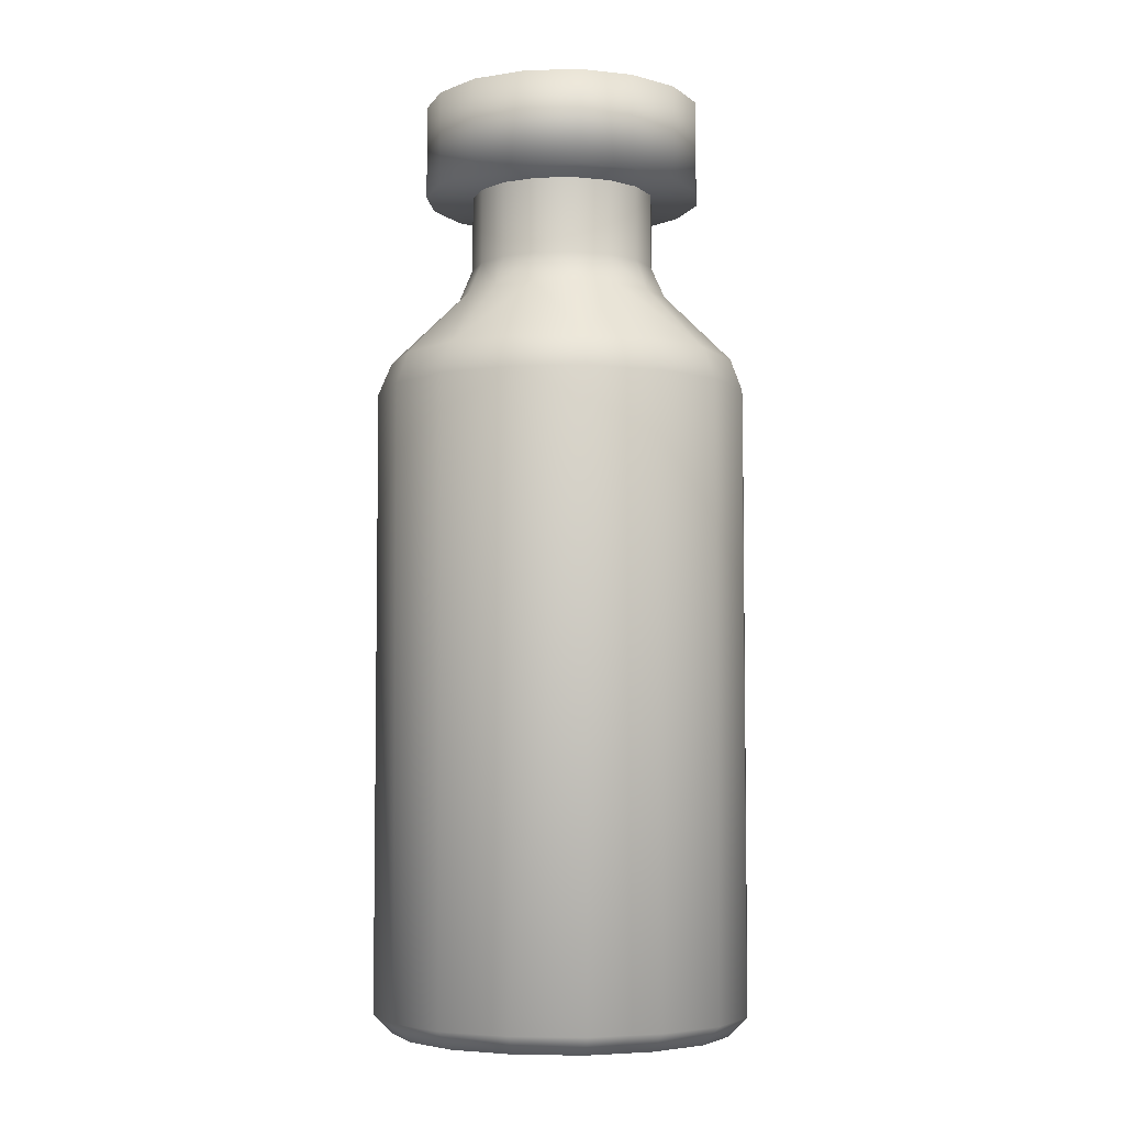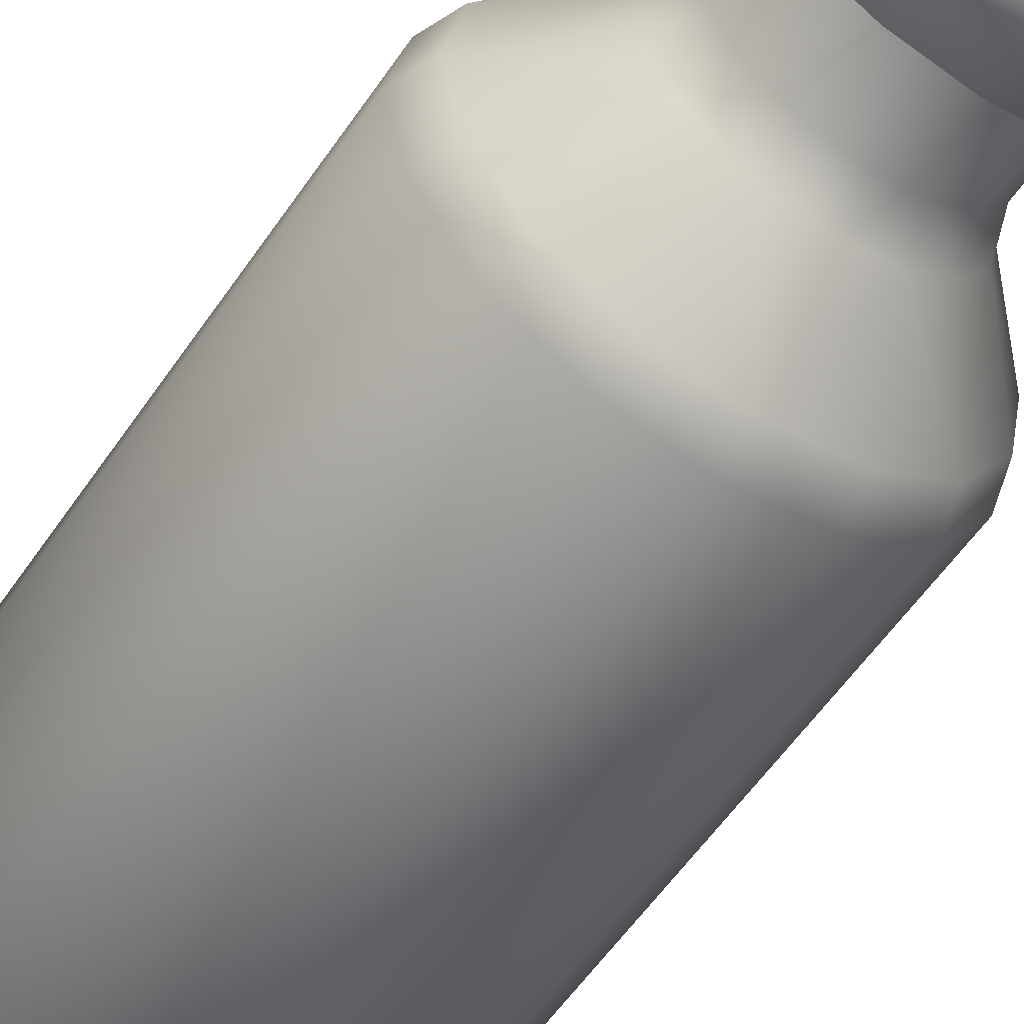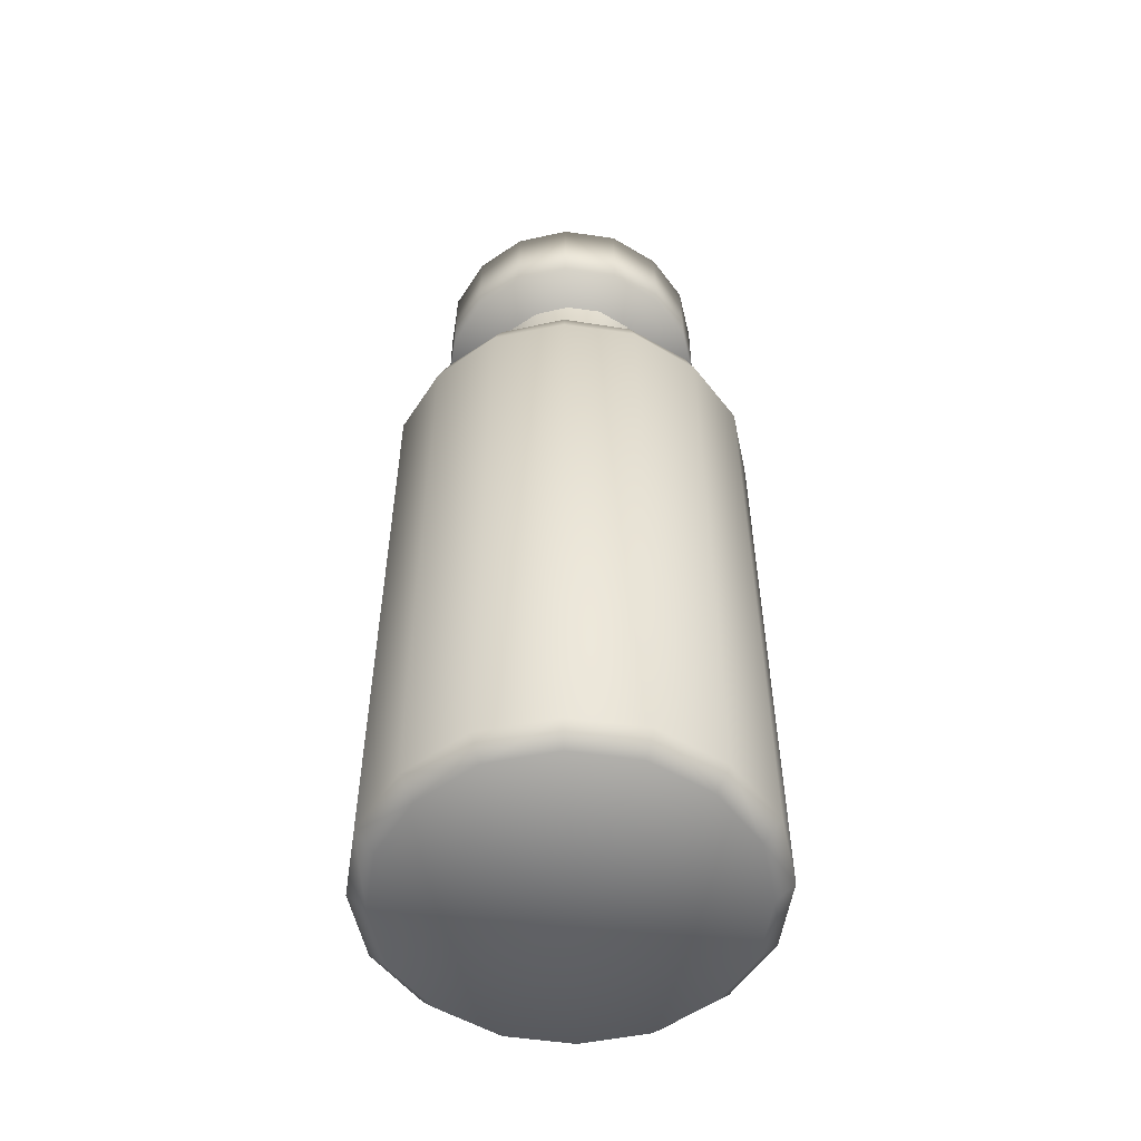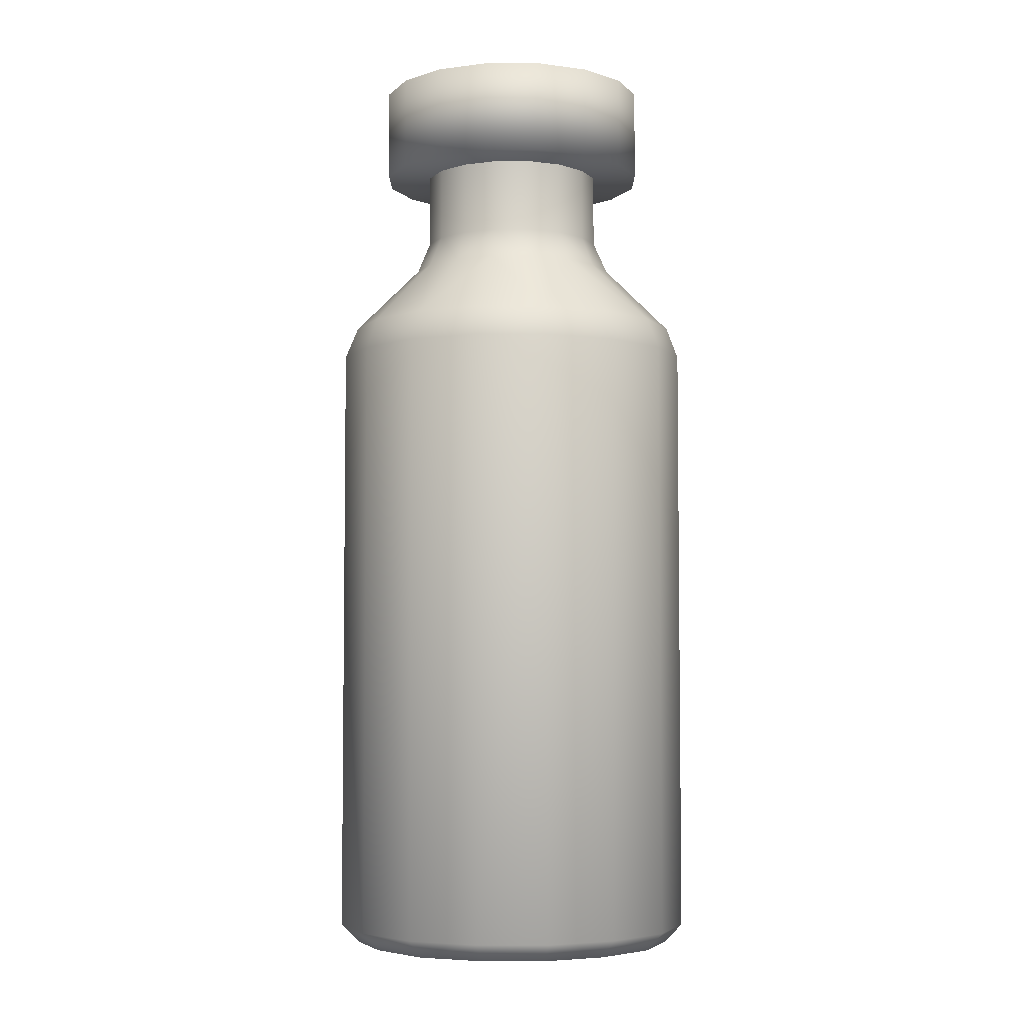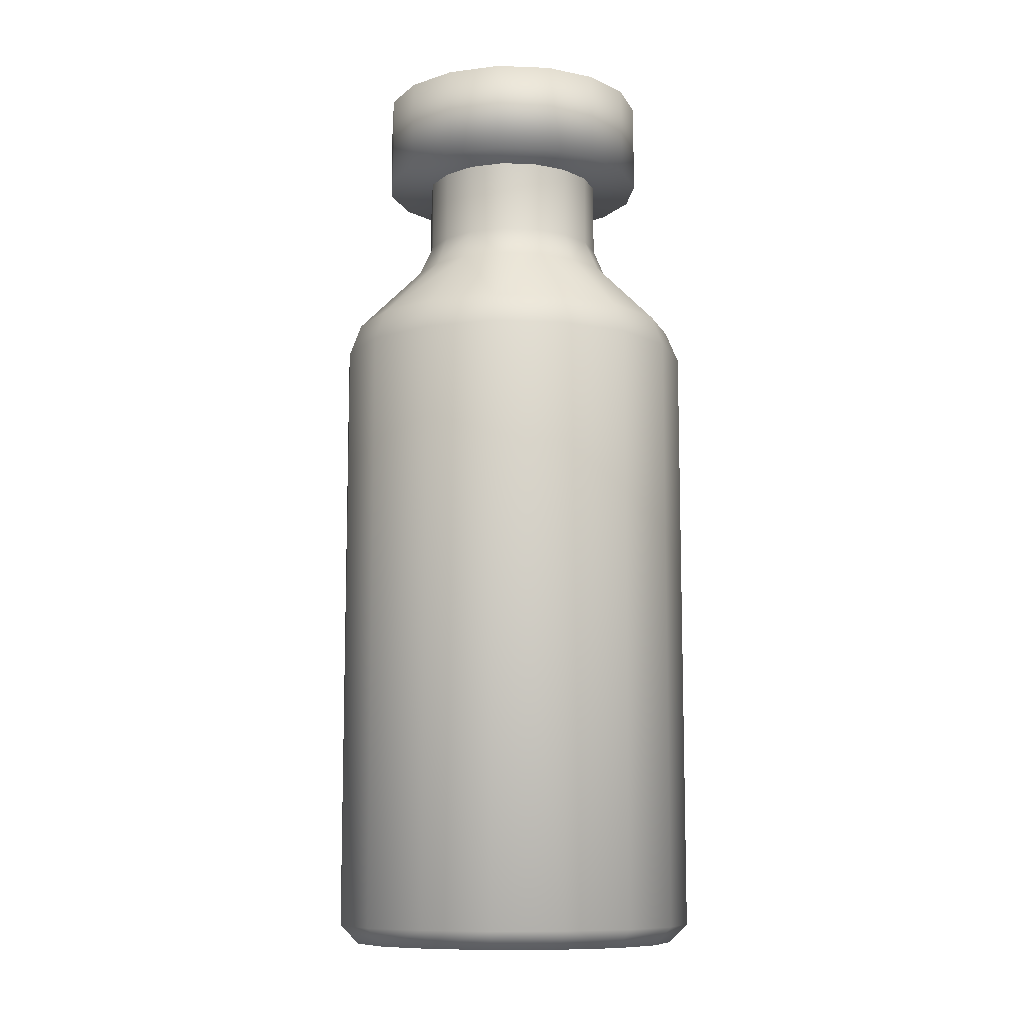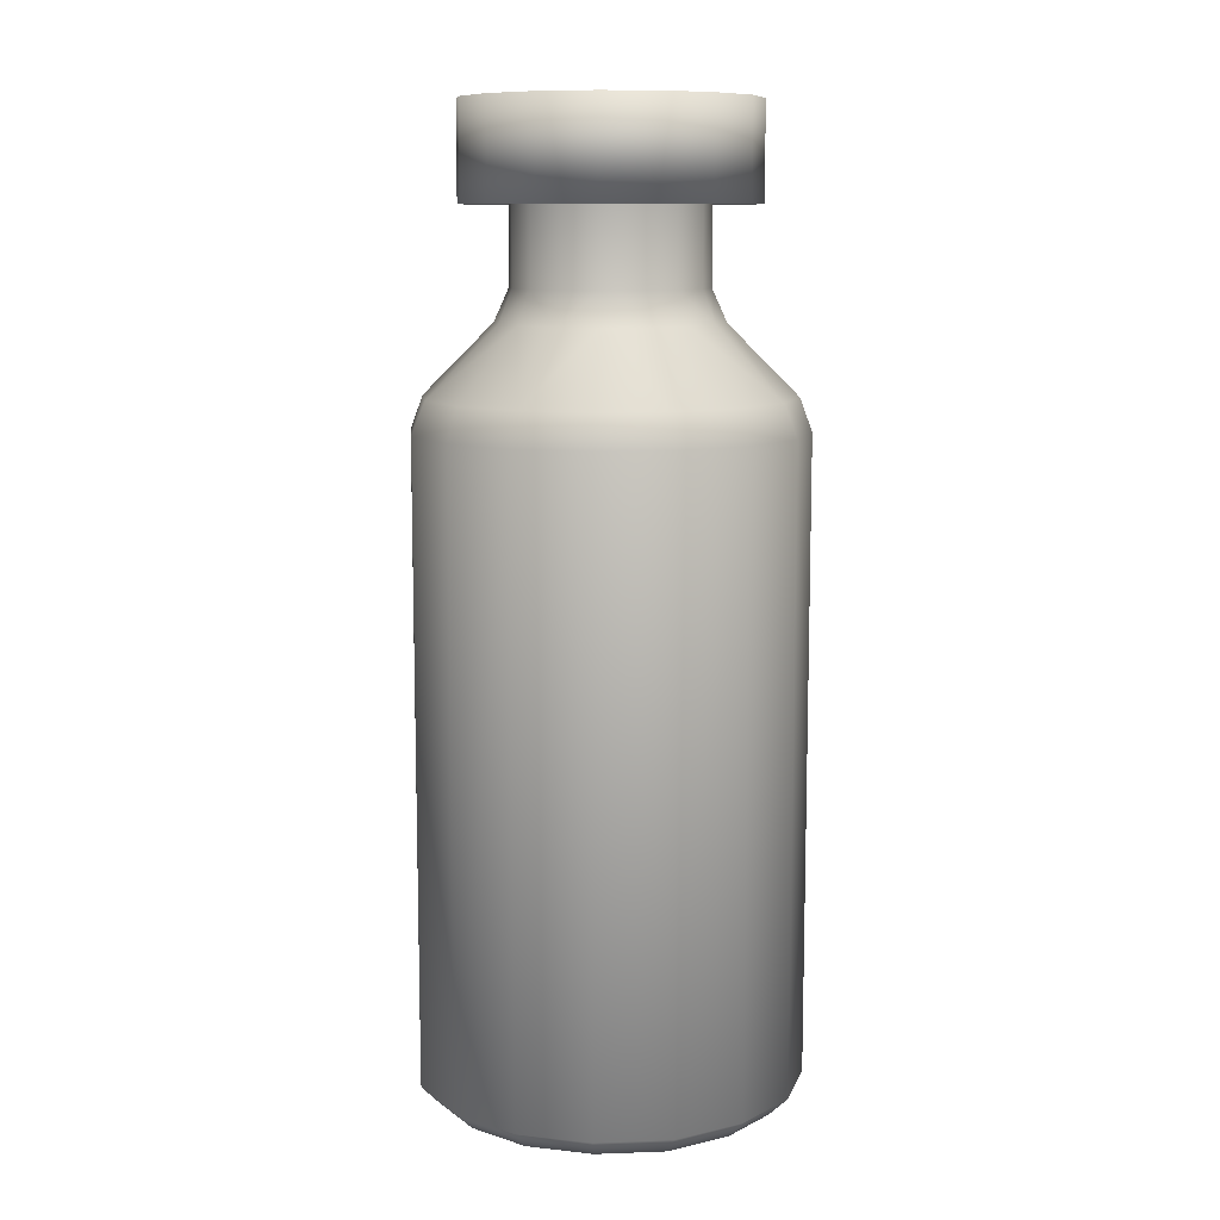
<metadata>
{"format":"obj","ext":"obj","renderer":"f3d","projection":"perspective","resolution":1024,"background":"white","views":[{"elev":-5.2,"azim":128.0,"up":"+Y"},{"elev":-56.8,"azim":146.2,"up":"+Z"},{"elev":-54.0,"azim":69.5,"up":"+Y"},{"elev":-4.6,"azim":78.7,"up":"+Y"},{"elev":-10.1,"azim":-173.8,"up":"+Y"},{"elev":10.1,"azim":-62.8,"up":"+Y"}]}
</metadata>
<code>
o ampoule
v 0 0 0
v 0 0 -0.9
v 0 0.1 -1
v 0.38 0.1 -0.92
v 0.34 0 -0.83
v 0.71 0.1 -0.71
v 0.64 0 -0.64
v 0.92 0.1 -0.38
v 0.83 0 -0.34
v 1 0.1 0
v 0.9 0 0
v 0.92 0.1 0.38
v 0.83 0 0.34
v 0.71 0.1 0.71
v 0.64 0 0.64
v 0.38 0.1 0.92
v 0.34 0 0.83
v 0 0.1 1
v 0 0 0.9
v -0.38 0.1 0.92
v -0.34 0 0.83
v -0.71 0.1 0.71
v -0.64 0 0.64
v -0.92 0.1 0.38
v -0.83 0 0.34
v -1 0.1 0
v -0.9 0 0
v -0.92 0.1 -0.38
v -0.83 0 -0.34
v -0.71 0.1 -0.71
v -0.64 0 -0.64
v -0.38 0.1 -0.92
v -0.34 0 -0.83
v 0 4.5 -0.5
v 0.19 4.5 -0.46
v 0.35 4.5 -0.35
v 0.46 4.5 -0.19
v 0.5 4.5 0
v 0.46 4.5 0.19
v 0.35 4.5 0.35
v 0.19 4.5 0.46
v 0 4.5 0.5
v -0.19 4.5 0.46
v -0.35 4.5 0.35
v -0.46 4.5 0.19
v -0.5 4.5 0
v -0.46 4.5 -0.19
v -0.35 4.5 -0.35
v -0.19 4.5 -0.46
v 0 3.4 -1
v 0 3.57 -0.93
v 0.36 3.57 -0.86
v 0.38 3.4 -0.92
v 0.66 3.57 -0.66
v 0.71 3.4 -0.71
v 0.86 3.57 -0.36
v 0.92 3.4 -0.38
v 0.93 3.57 0
v 1 3.4 0
v 0.86 3.57 0.36
v 0.92 3.4 0.38
v 0.66 3.57 0.66
v 0.71 3.4 0.71
v 0.36 3.57 0.86
v 0.38 3.4 0.92
v 0 3.57 0.93
v 0 3.4 1
v -0.36 3.57 0.86
v -0.38 3.4 0.92
v -0.66 3.57 0.66
v -0.71 3.4 0.71
v -0.86 3.57 0.36
v -0.92 3.4 0.38
v -0.93 3.57 0
v -1 3.4 0
v -0.86 3.57 -0.36
v -0.92 3.4 -0.38
v -0.66 3.57 -0.66
v -0.71 3.4 -0.71
v -0.36 3.57 -0.86
v -0.38 3.4 -0.92
v 0 3.93 -0.57
v 0 4.1 -0.5
v 0.19 4.1 -0.46
v 0.22 3.93 -0.53
v 0.35 4.1 -0.35
v 0.4 3.93 -0.4
v 0.46 4.1 -0.19
v 0.53 3.93 -0.22
v 0.5 4.1 0
v 0.57 3.93 0
v 0.46 4.1 0.19
v 0.53 3.93 0.22
v 0.35 4.1 0.35
v 0.4 3.93 0.4
v 0.19 4.1 0.46
v 0.22 3.93 0.53
v 0 4.1 0.5
v 0 3.93 0.57
v -0.19 4.1 0.46
v -0.22 3.93 0.53
v -0.35 4.1 0.35
v -0.4 3.93 0.4
v -0.46 4.1 0.19
v -0.53 3.93 0.22
v -0.5 4.1 0
v -0.57 3.93 0
v -0.46 4.1 -0.19
v -0.53 3.93 -0.22
v -0.35 4.1 -0.35
v -0.4 3.93 -0.4
v -0.19 4.1 -0.46
v -0.22 3.93 -0.53
v 0 4.5 0
v 0 4.5 -0.75
v 0.29 4.5 -0.69
v 0.53 4.5 -0.53
v 0.69 4.5 -0.29
v 0.75 4.5 0
v 0.69 4.5 0.29
v 0.53 4.5 0.53
v 0.29 4.5 0.69
v 0 4.5 0.75
v -0.29 4.5 0.69
v -0.53 4.5 0.53
v -0.69 4.5 0.29
v -0.75 4.5 0
v -0.69 4.5 -0.29
v -0.53 4.5 -0.53
v -0.29 4.5 -0.69
v 0 5 -0.75
v 0.29 5 -0.69
v 0.53 5 -0.53
v 0.69 5 -0.29
v 0.75 5 0
v 0.69 5 0.29
v 0.53 5 0.53
v 0.29 5 0.69
v 0 5 0.75
v -0.29 5 0.69
v -0.53 5 0.53
v -0.69 5 0.29
v -0.75 5 0
v -0.69 5 -0.29
v -0.53 5 -0.53
v -0.29 5 -0.69
v -0 5 0
f 86 37 88
f 88 38 90
f 88 37 38
f 1 7 9
f 90 39 92
f 90 38 39
f 1 9 11
f 92 40 94
f 92 39 40
f 1 11 13
f 94 41 96
f 94 40 41
f 1 13 15
f 96 42 98
f 96 41 42
f 1 15 17
f 98 43 100
f 98 42 43
f 1 17 19
f 100 44 102
f 100 43 44
f 1 19 21
f 102 45 104
f 102 44 45
f 1 21 23
f 104 46 106
f 104 45 46
f 1 23 25
f 106 47 108
f 106 46 47
f 1 25 27
f 110 48 49
f 110 49 112
f 1 27 29
f 108 48 110
f 108 47 48
f 1 29 31
f 84 35 36
f 1 31 33
f 84 36 86
f 1 2 5
f 3 4 5
f 1 5 7
f 3 5 2
f 4 7 5
f 8 7 6
f 10 9 8
f 10 13 11
f 12 15 13
f 16 15 14
f 18 17 16
f 18 21 19
f 20 23 21
f 24 23 22
f 26 25 24
f 26 29 27
f 28 31 29
f 32 31 30
f 3 33 32
f 1 33 2
f 58 89 91
f 78 113 80
f 70 105 72
f 62 97 64
f 54 89 56
f 78 109 111
f 70 101 103
f 62 93 95
f 54 85 87
f 74 109 76
f 66 101 68
f 58 93 60
f 112 34 83
f 74 105 107
f 51 113 82
f 66 97 99
f 53 51 52
f 55 52 54
f 55 56 57
f 57 58 59
f 61 58 60
f 63 60 62
f 63 64 65
f 65 66 67
f 69 66 68
f 71 68 70
f 71 72 73
f 73 74 75
f 77 74 76
f 79 76 78
f 79 80 81
f 81 51 50
f 83 35 84
f 82 84 85
f 87 84 86
f 87 88 89
f 91 88 90
f 91 92 93
f 95 92 94
f 95 96 97
f 99 96 98
f 99 100 101
f 103 100 102
f 103 104 105
f 107 104 106
f 107 108 109
f 111 108 110
f 111 112 113
f 82 112 83
f 51 85 52
f 59 12 10
f 78 111 113
f 20 67 69
f 58 56 89
f 28 75 77
f 3 2 33
f 53 6 4
f 32 33 31
f 61 14 12
f 28 30 31
f 22 69 71
f 26 28 29
f 30 77 79
f 26 27 25
f 55 8 6
f 24 25 23
f 65 14 63
f 20 22 23
f 73 22 71
f 18 20 21
f 81 30 79
f 18 19 17
f 59 8 57
f 16 17 15
f 67 16 65
f 12 14 15
f 53 3 50
f 10 12 13
f 10 11 9
f 86 36 37
f 8 9 7
f 114 127 128
f 114 116 117
f 114 120 121
f 114 124 125
f 114 128 129
f 114 117 118
f 114 121 122
f 114 125 126
f 114 129 130
f 114 118 119
f 114 122 123
f 114 130 115
f 114 126 127
f 114 115 116
f 114 119 120
f 114 123 124
f 136 121 120
f 144 129 128
f 137 122 121
f 145 130 129
f 138 123 122
f 115 132 116
f 146 115 130
f 139 124 123
f 132 117 116
f 140 125 124
f 133 118 117
f 141 126 125
f 134 119 118
f 142 127 126
f 135 120 119
f 143 128 127
f 146 147 131
f 4 6 7
f 70 103 105
f 62 95 97
f 54 87 89
f 78 76 109
f 70 68 101
f 62 60 93
f 54 52 85
f 74 107 109
f 66 99 101
f 58 91 93
f 112 49 34
f 74 72 105
f 51 80 113
f 66 64 97
f 53 50 51
f 55 53 52
f 55 54 56
f 57 56 58
f 61 59 58
f 63 61 60
f 63 62 64
f 65 64 66
f 69 67 66
f 71 69 68
f 71 70 72
f 73 72 74
f 77 75 74
f 79 77 76
f 79 78 80
f 81 80 51
f 83 34 35
f 82 83 84
f 87 85 84
f 87 86 88
f 91 89 88
f 91 90 92
f 95 93 92
f 95 94 96
f 99 97 96
f 99 98 100
f 103 101 100
f 103 102 104
f 107 105 104
f 107 106 108
f 111 109 108
f 111 110 112
f 82 113 112
f 51 82 85
f 136 137 121
f 144 145 129
f 137 138 122
f 145 146 130
f 138 139 123
f 115 131 132
f 146 131 115
f 139 140 124
f 132 133 117
f 140 141 125
f 133 134 118
f 141 142 126
f 134 135 119
f 142 143 127
f 135 136 120
f 143 144 128
f 50 32 81
f 26 73 75
f 136 147 137
f 143 147 144
f 135 147 136
f 142 147 143
f 134 147 135
f 141 147 142
f 133 147 134
f 140 147 141
f 132 147 133
f 139 147 140
f 131 147 132
f 138 147 139
f 145 147 146
f 137 147 138
f 144 147 145
f 59 61 12
f 20 18 67
f 28 26 75
f 53 55 6
f 61 63 14
f 22 20 69
f 30 28 77
f 55 57 8
f 65 16 14
f 73 24 22
f 81 32 30
f 59 10 8
f 67 18 16
f 53 4 3
f 50 3 32
f 26 24 73

</code>
